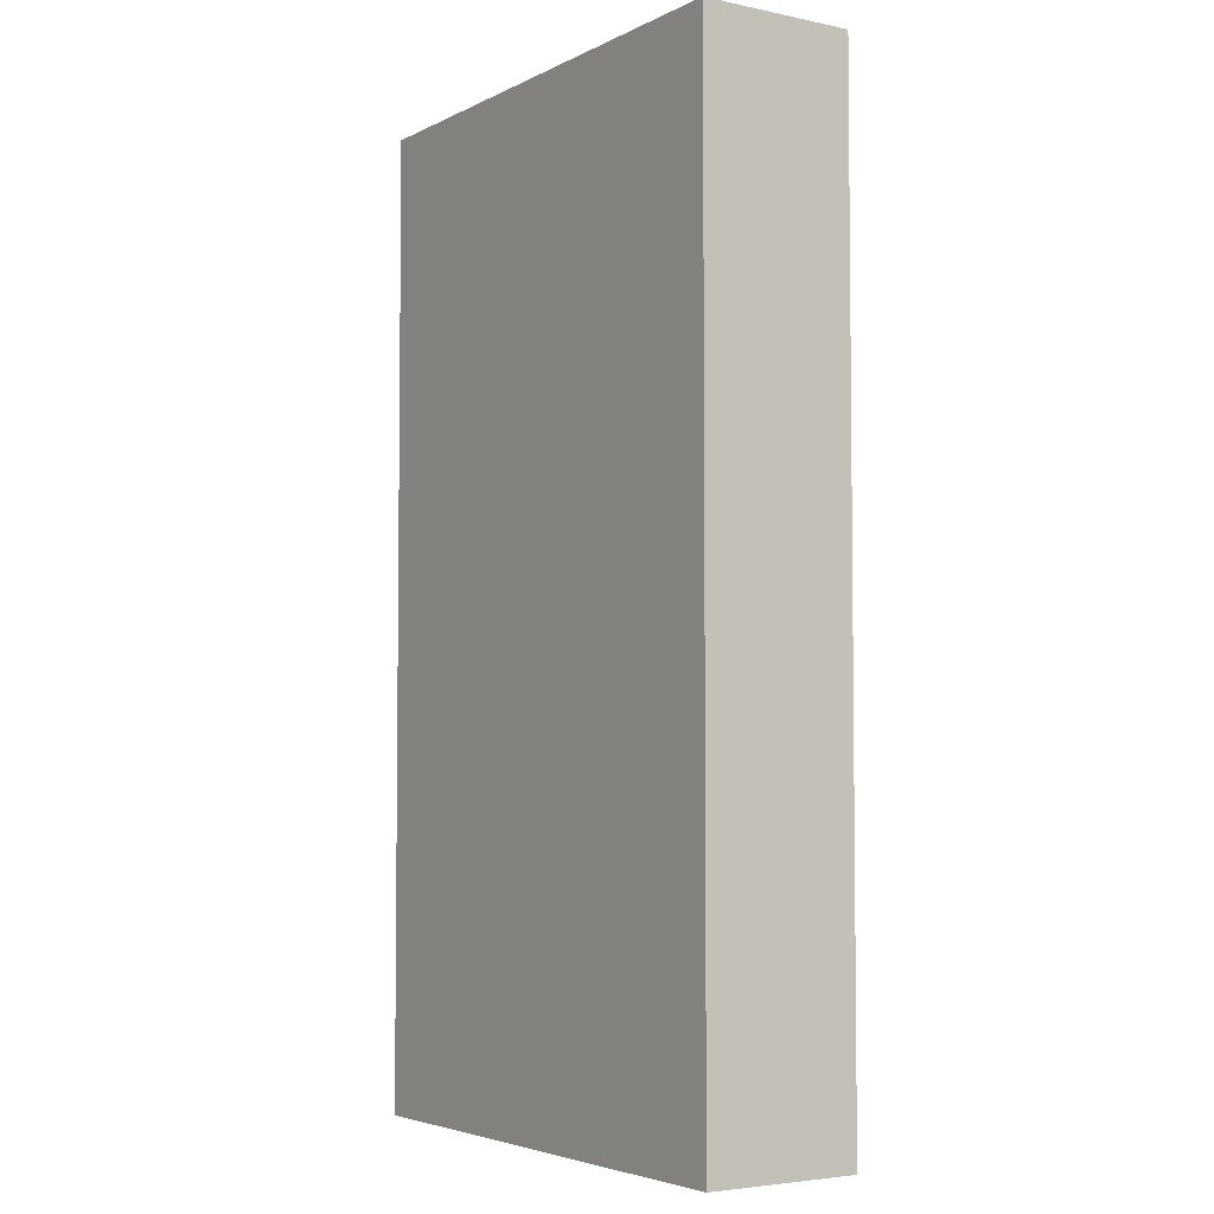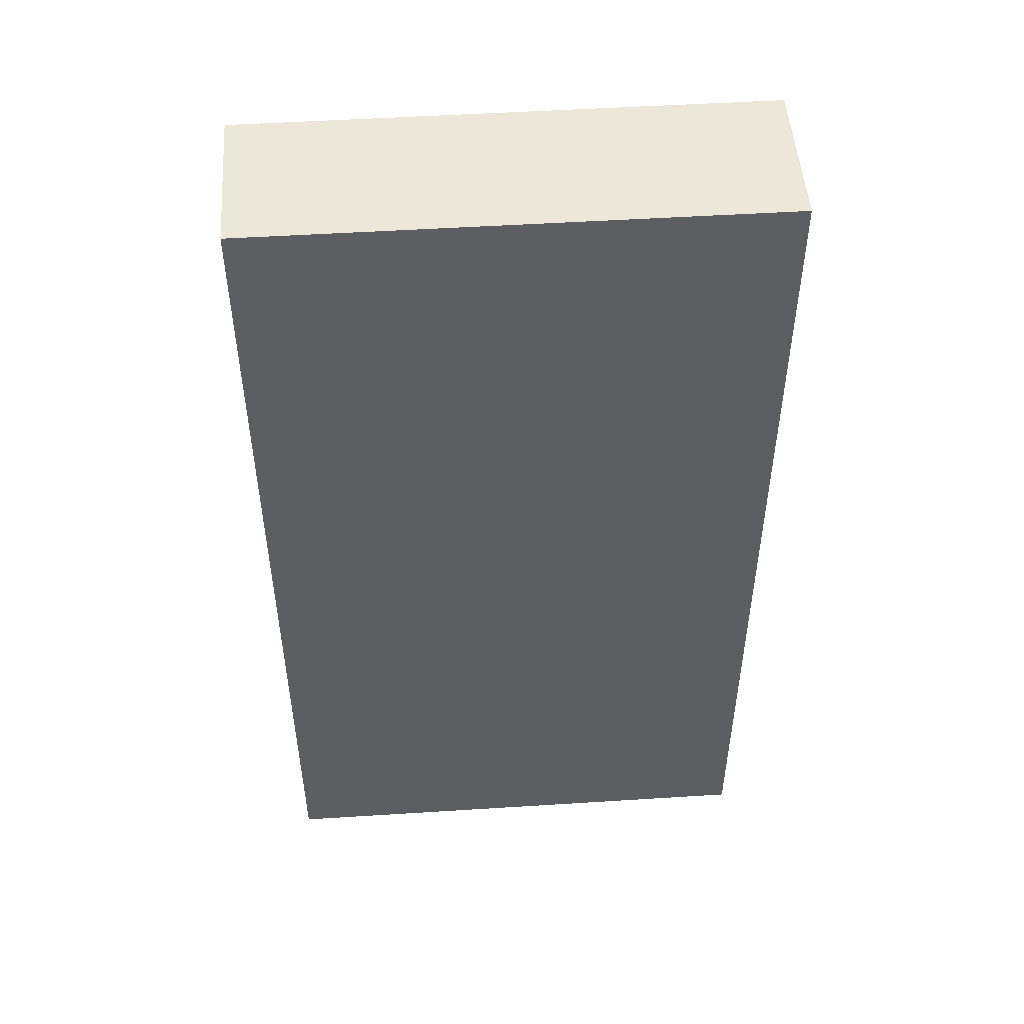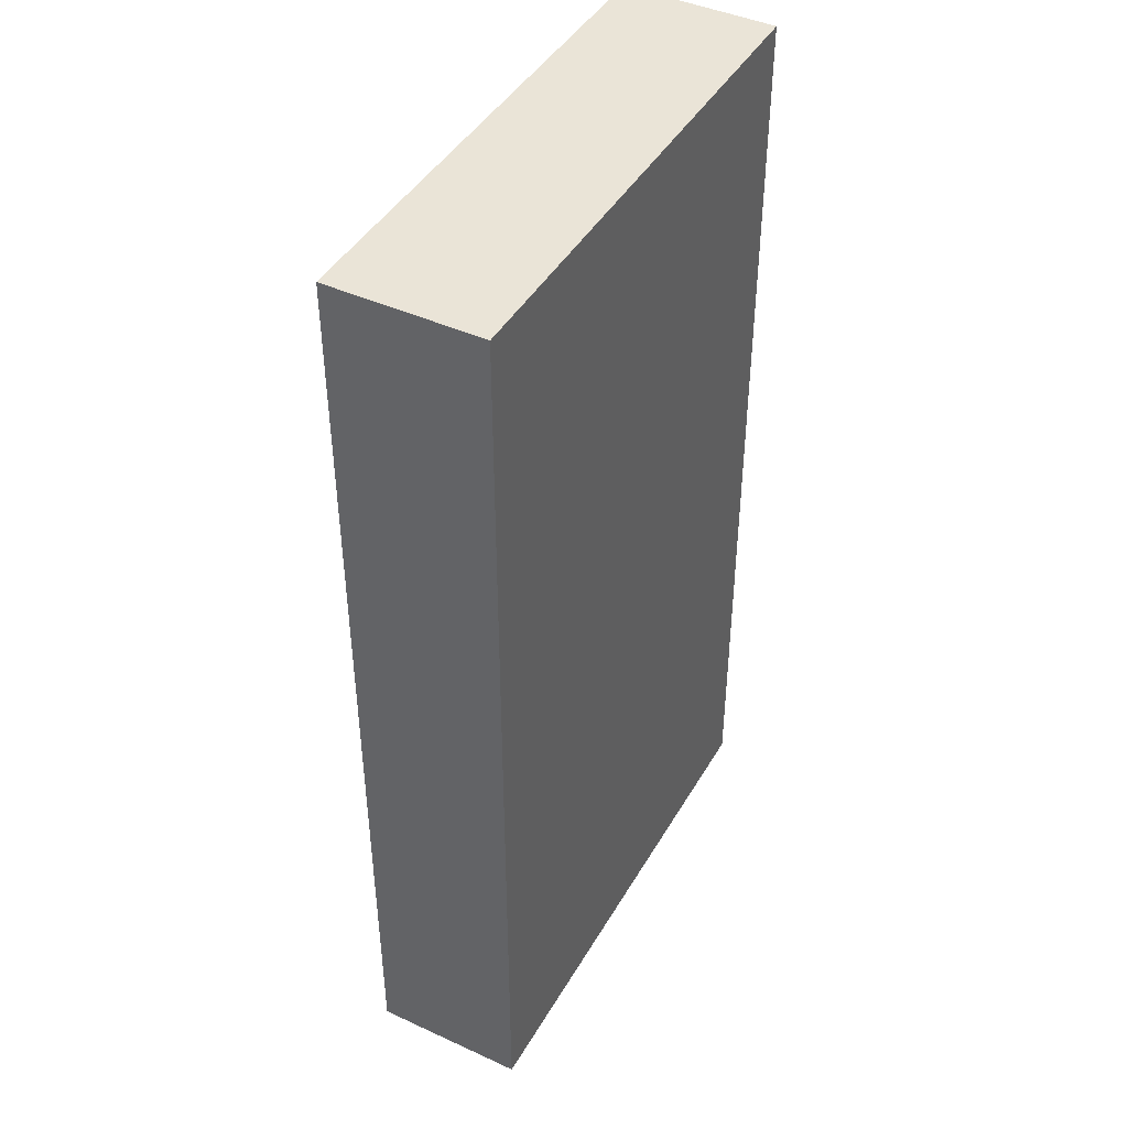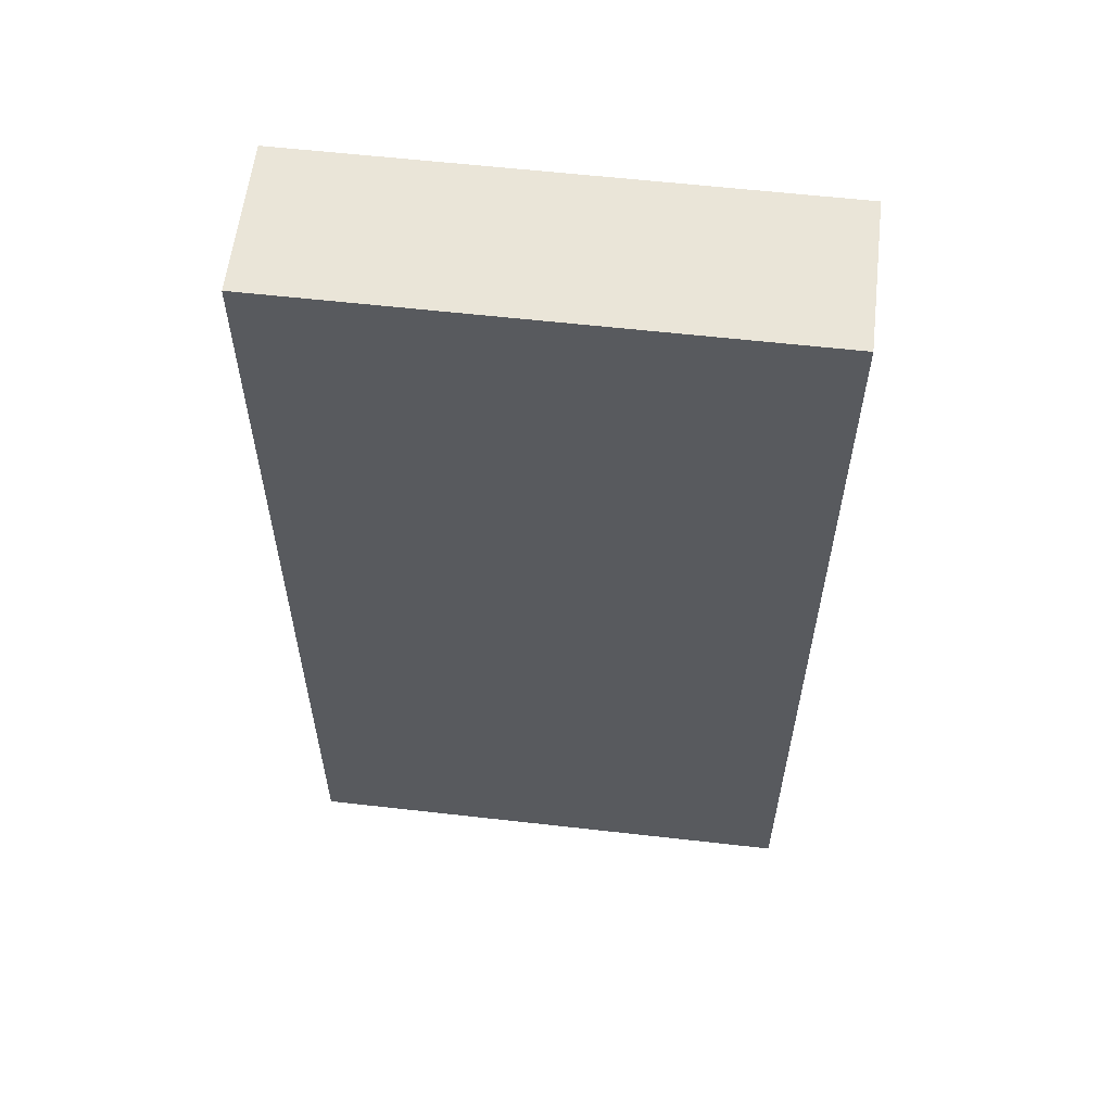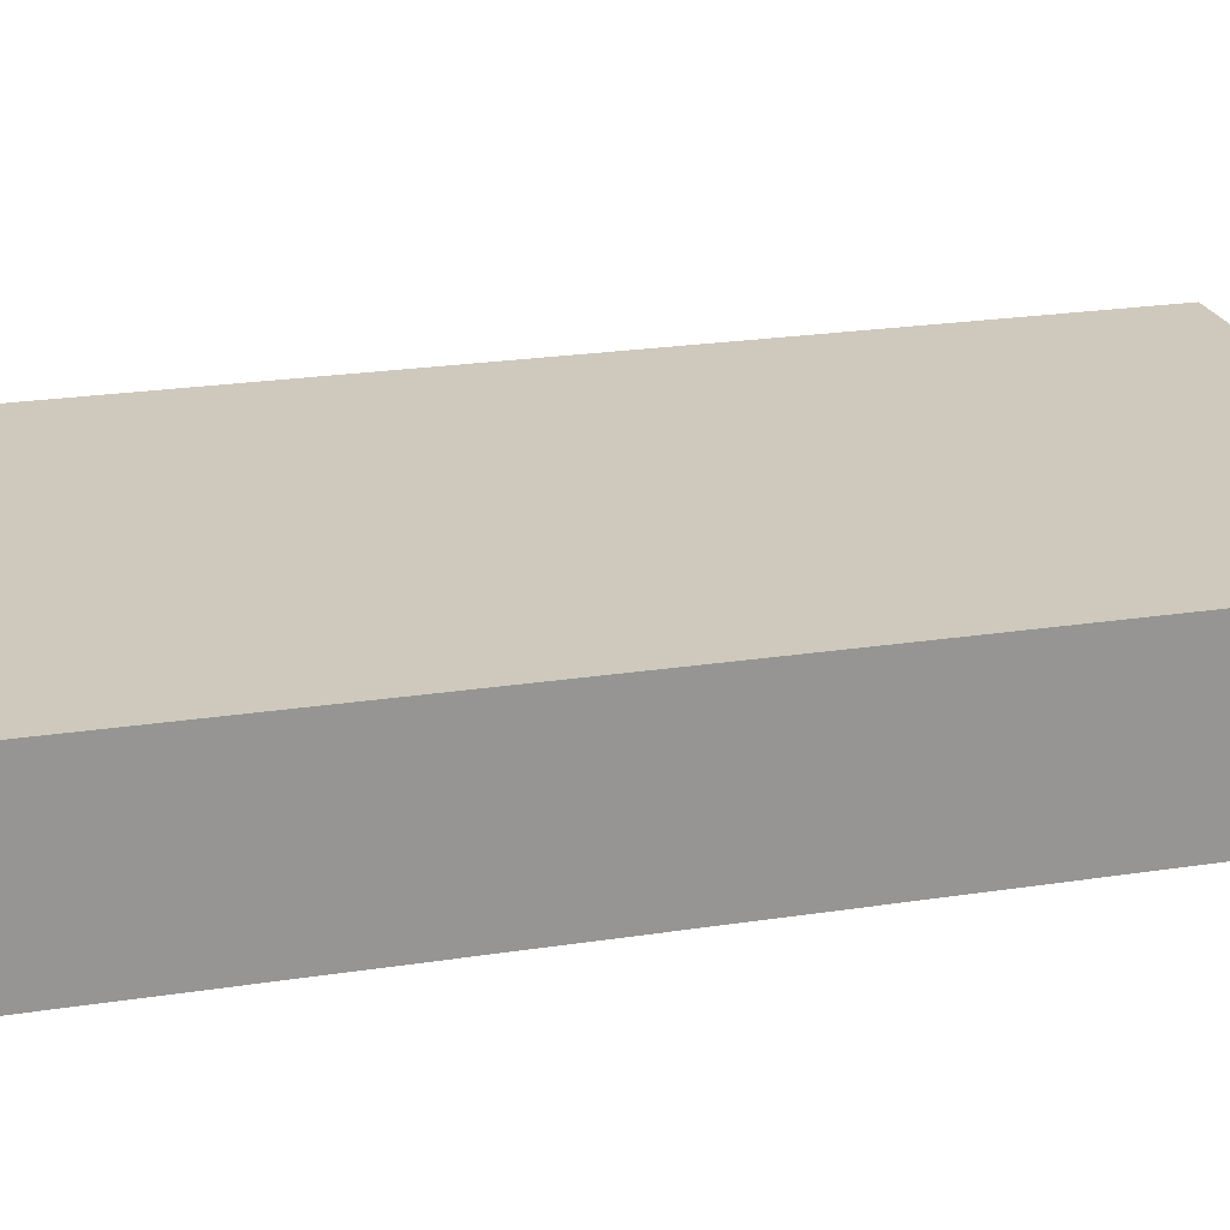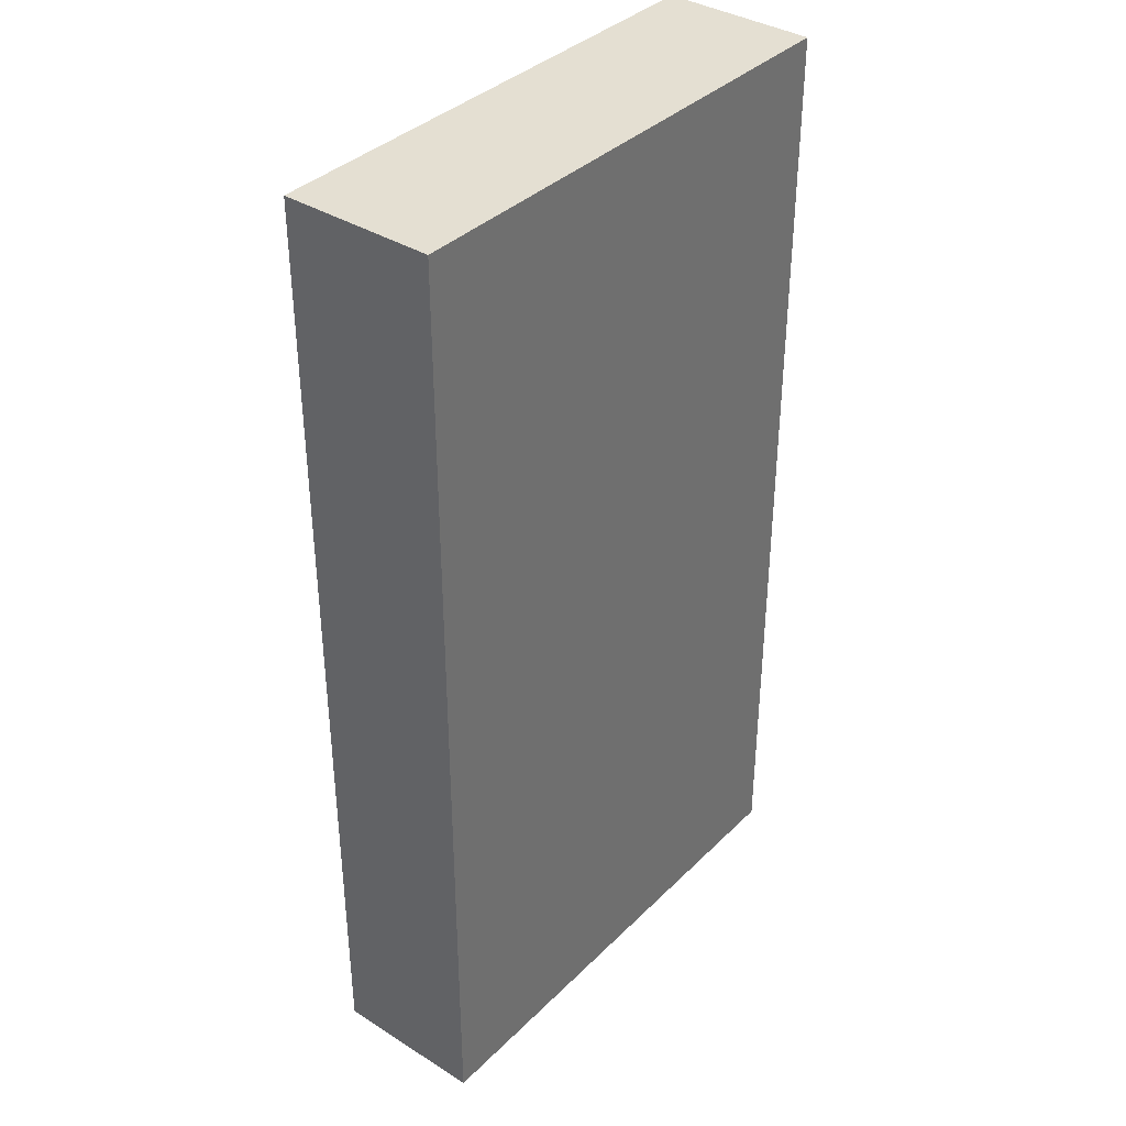
<metadata>
{"format":"obj","ext":"obj","renderer":"f3d","projection":"perspective","resolution":1024,"background":"white","views":[{"elev":-4.3,"azim":56.5,"up":"+Z"},{"elev":50.2,"azim":176.0,"up":"+Z"},{"elev":43.8,"azim":-61.7,"up":"+Z"},{"elev":58.8,"azim":6.7,"up":"+Z"},{"elev":22.3,"azim":-105.2,"up":"+Y"},{"elev":37.2,"azim":-51.1,"up":"+Z"}]}
</metadata>
<code>
o draw_frame_brace_1_5/draw_frame_brace_1/draw_frame_brace1/draw_frame_brace/mesh22/mesh22-geometry#mesh22-geometry
v -0.2986 0.0268 0.1553
v -0.456 0.0268 -0.1389
v -0.456 0.0268 0.1553
v -0.2986 0.0268 -0.1389
v -0.456 -0.01995 0.1553
v -0.2986 -0.01995 -0.1389
v -0.456 -0.01995 -0.1389
v -0.2986 -0.01995 0.1553
f 1 2 3
f 2 1 4
f 3 2 1
f 4 1 2
f 2 5 3
f 3 5 2
f 5 1 3
f 3 1 5
f 1 6 4
f 4 6 1
f 6 2 4
f 4 2 6
f 5 2 7
f 7 2 5
f 1 5 8
f 8 5 1
f 6 1 8
f 8 1 6
f 2 6 7
f 7 6 2
f 6 5 7
f 7 5 6
f 5 6 8
f 8 6 5

</code>
